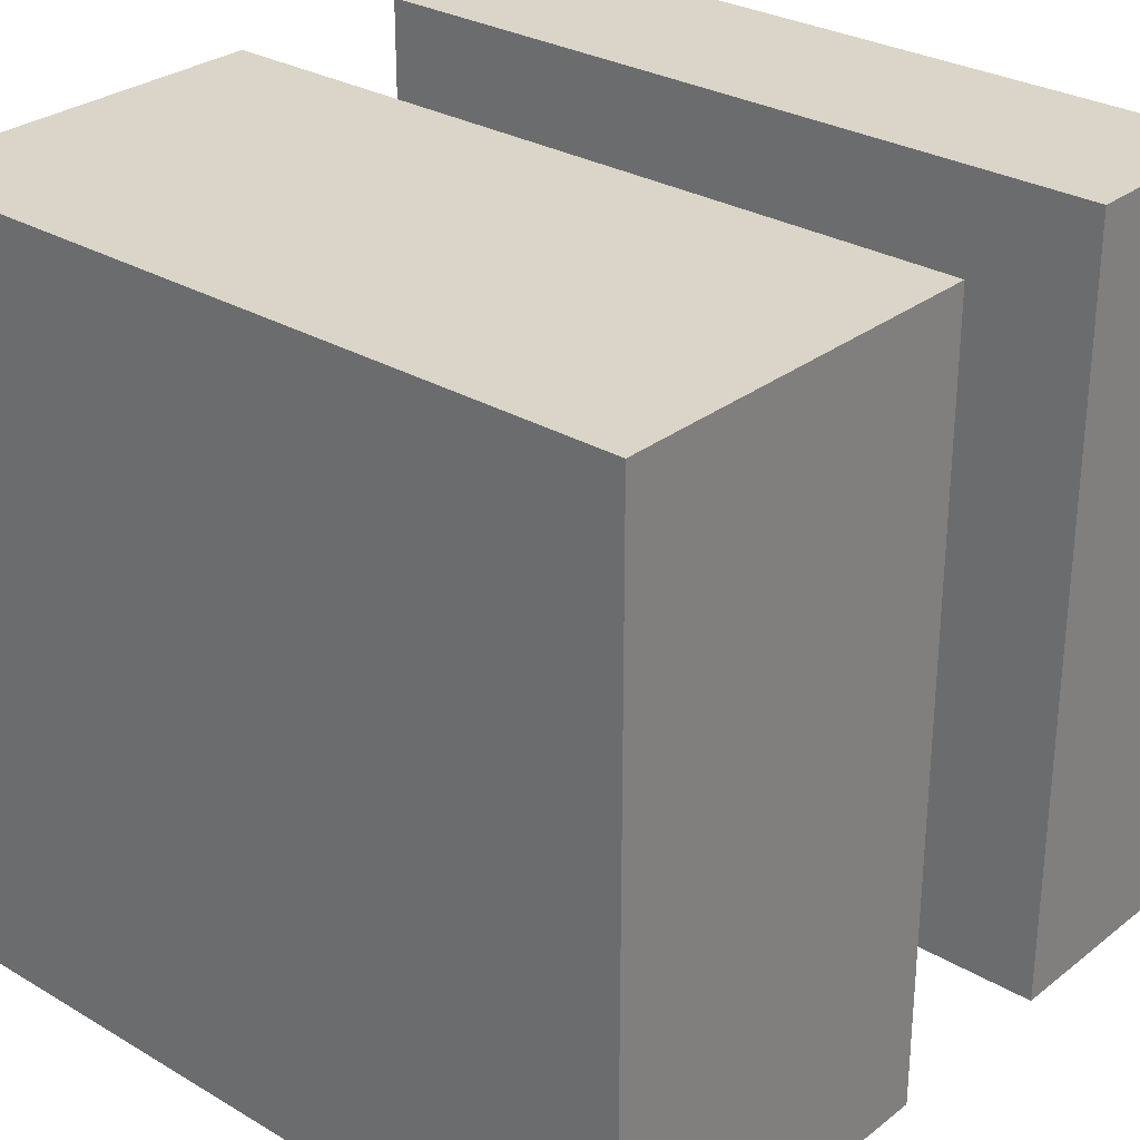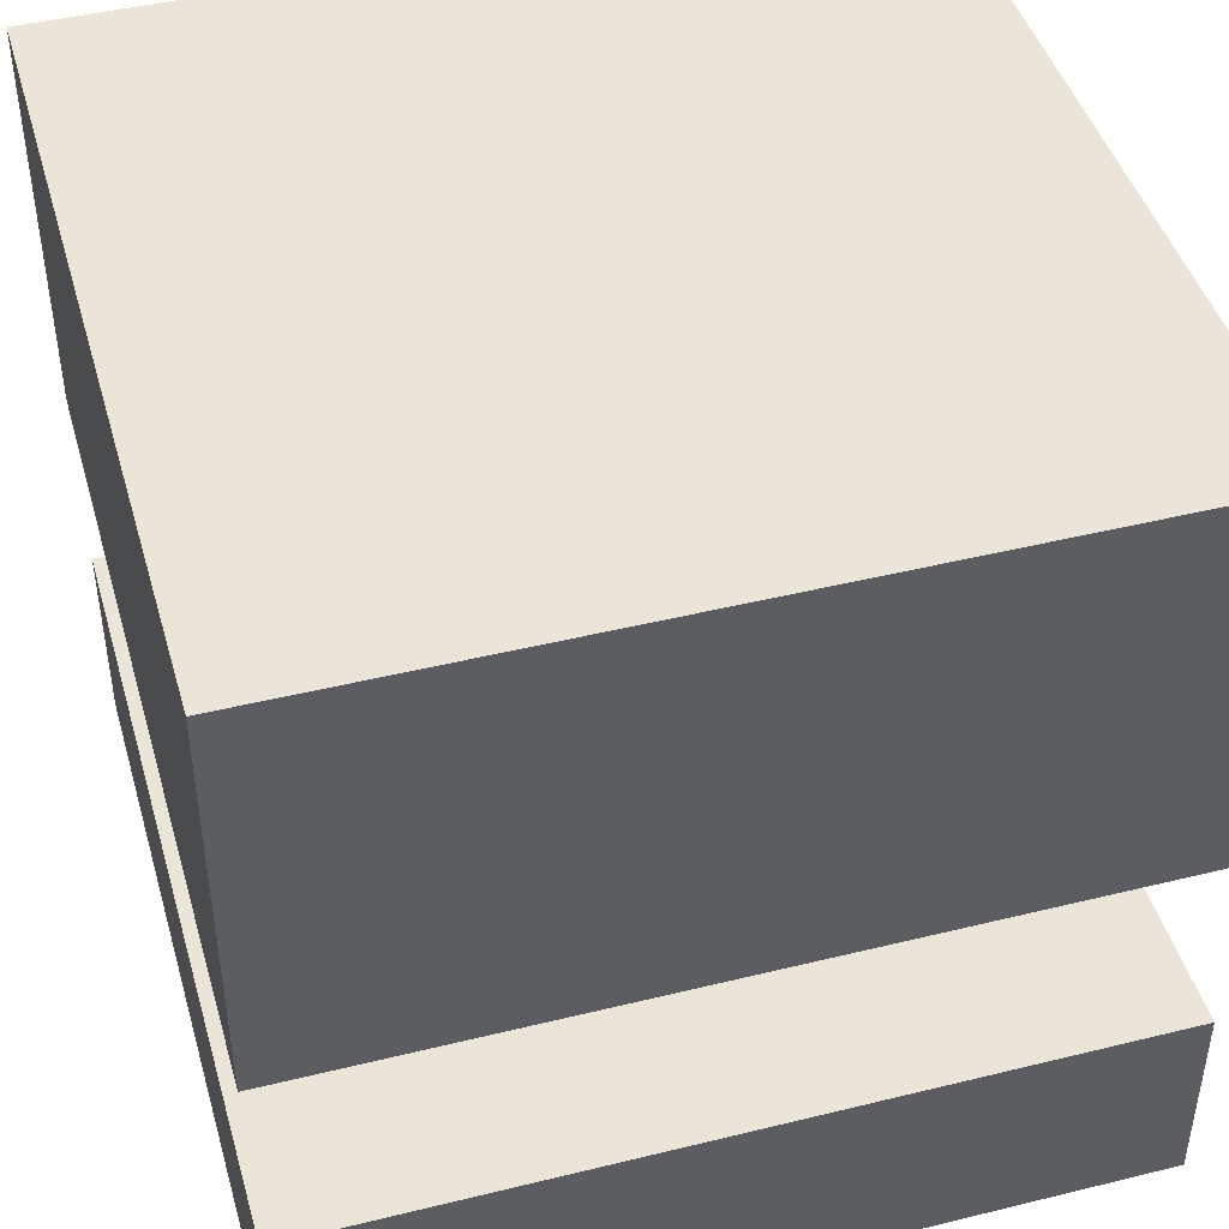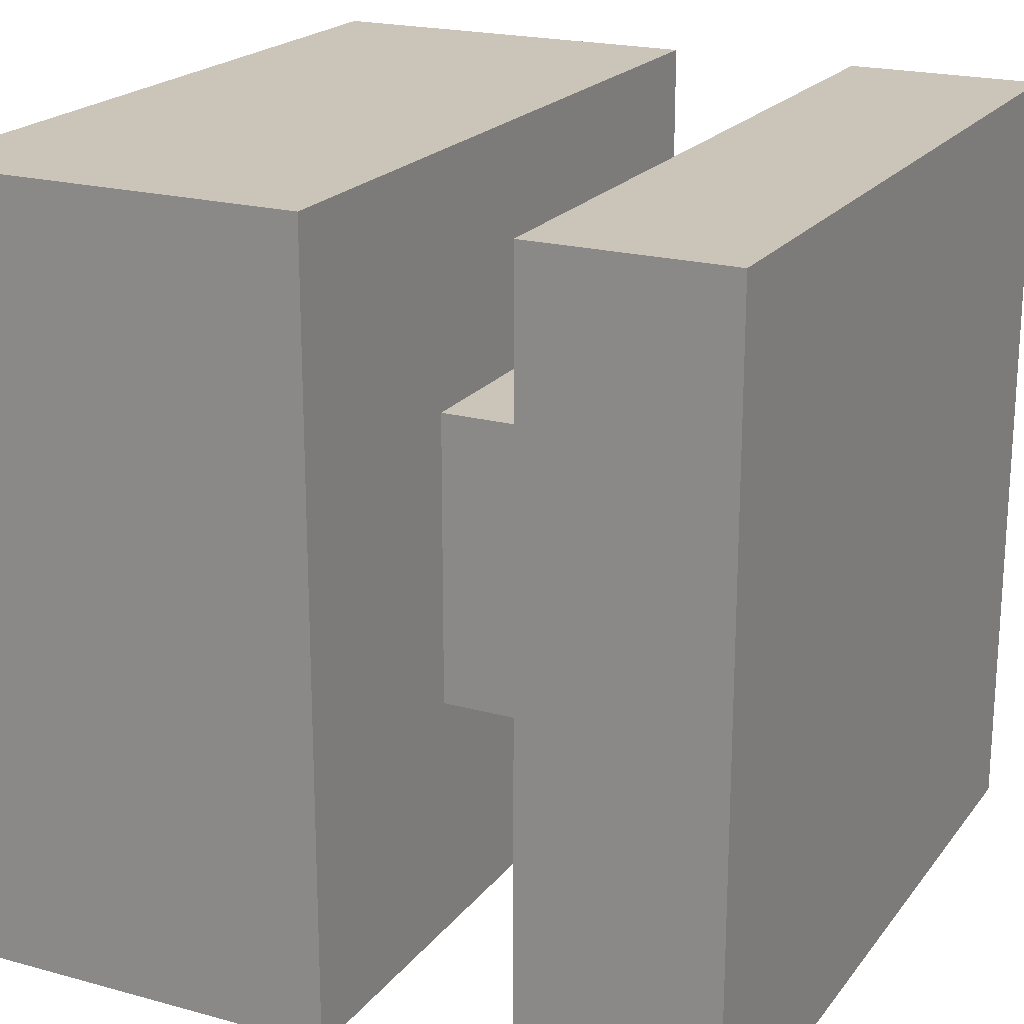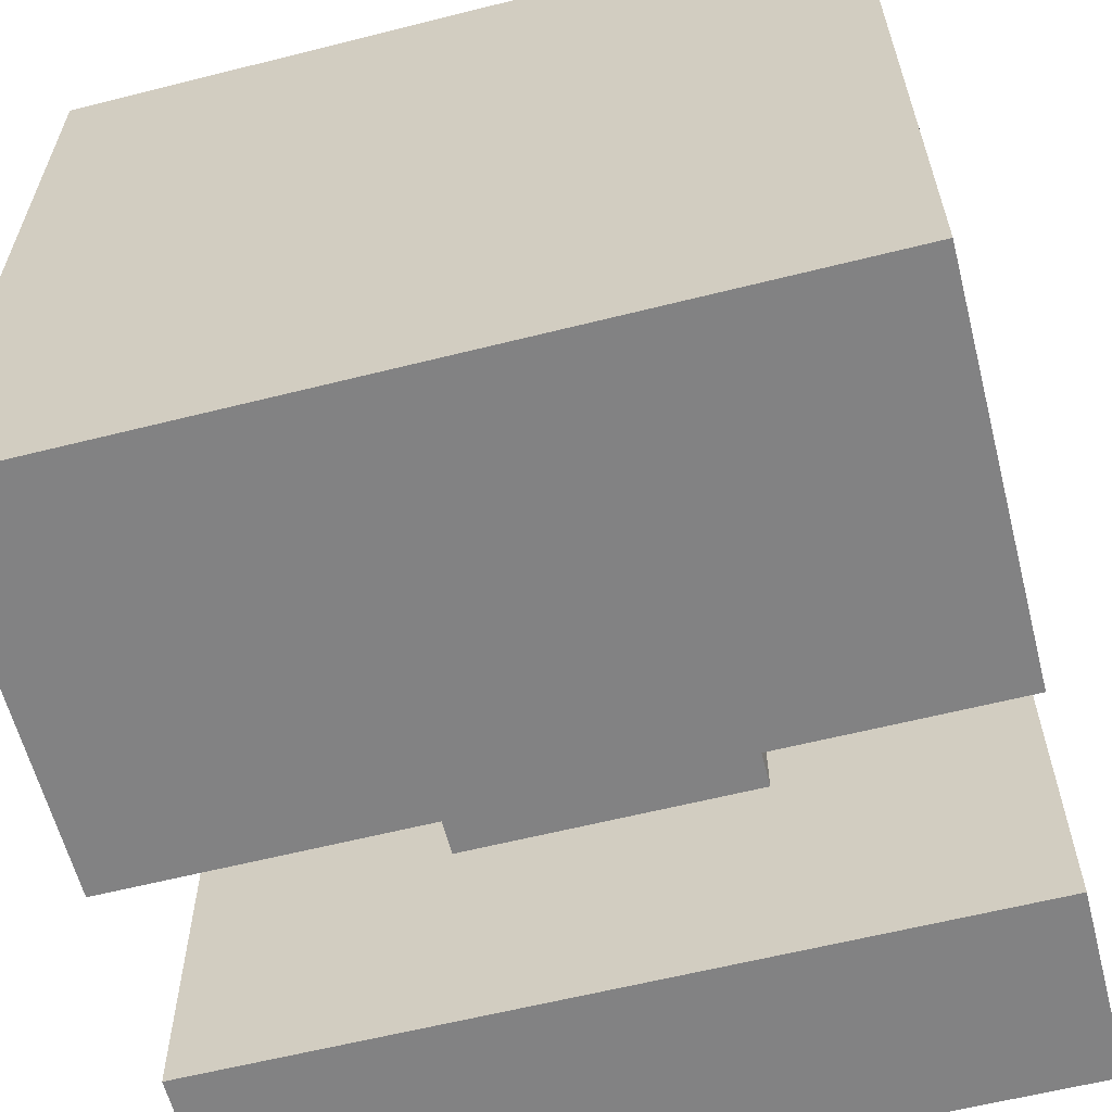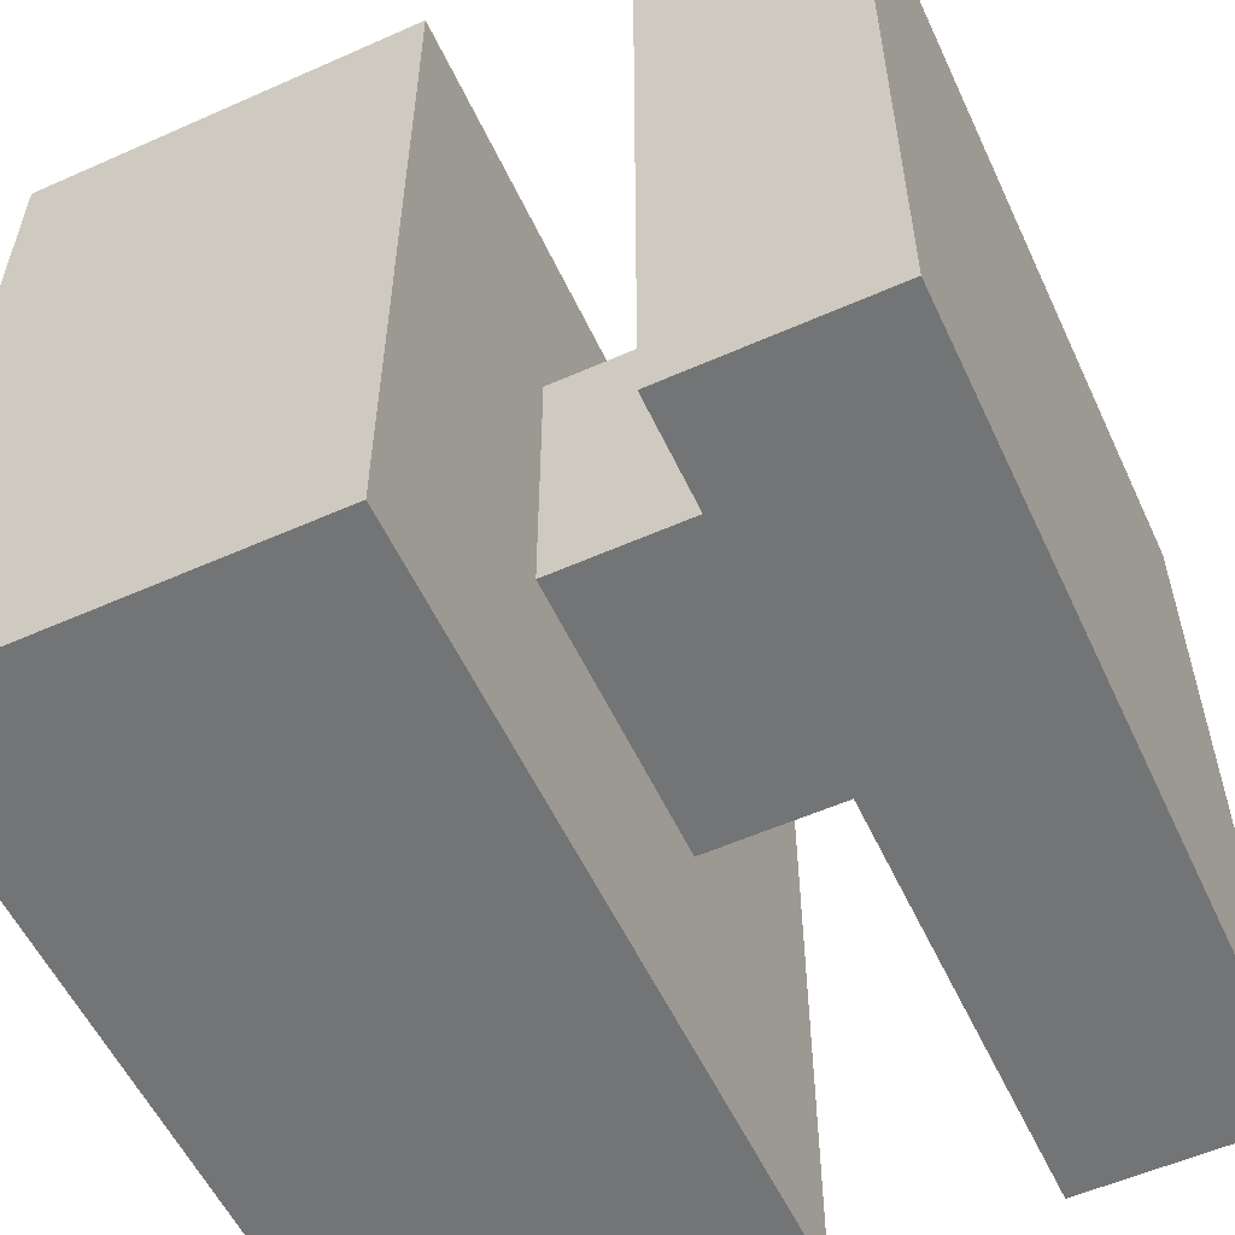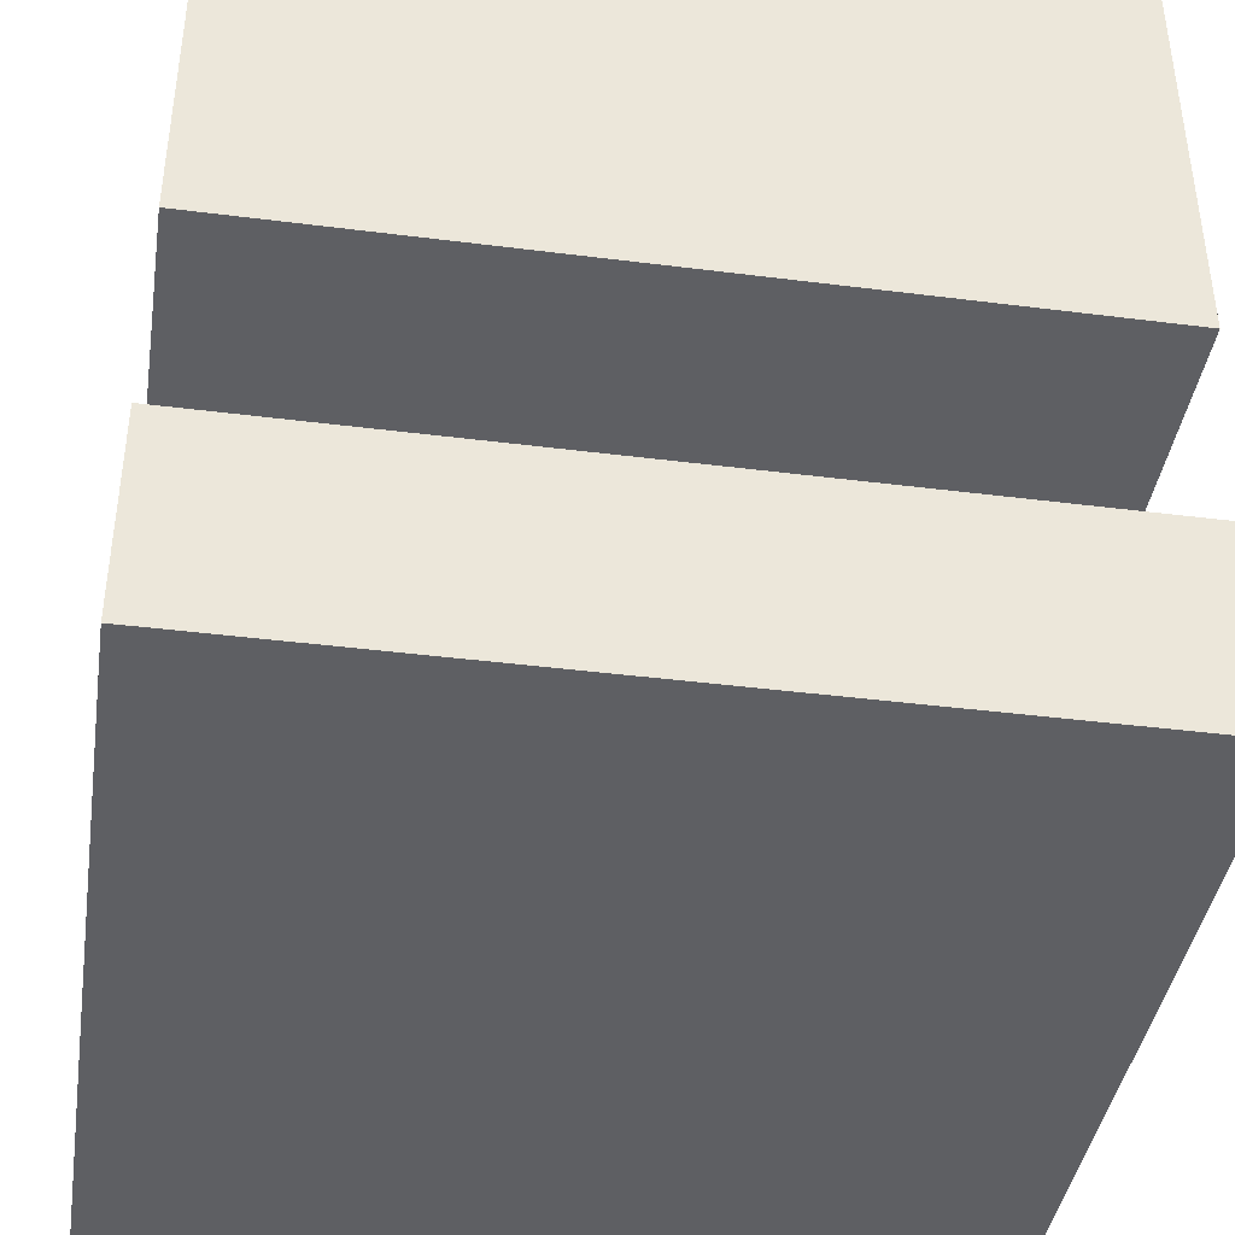
<metadata>
{"format":"obj","ext":"obj","renderer":"f3d","projection":"perspective","resolution":1024,"background":"white","views":[{"elev":29.1,"azim":-138.8,"up":"+Z"},{"elev":44.9,"azim":-105.9,"up":"+Y"},{"elev":20.5,"azim":-63.6,"up":"+Z"},{"elev":-60.9,"azim":-165.6,"up":"+Z"},{"elev":-56.2,"azim":-65.1,"up":"+Z"},{"elev":-40.9,"azim":81.2,"up":"+Y"}]}
</metadata>
<code>
o
v -0.8 0 0.8
v -0.8 0 -0.8
v -0.8 0.3 0.8
v -0.8 0.3 -0.8
v -0.8 0.4 0.8
v -0.8 0.4 -0.8
v -0.8 0.8 0.8
v -0.8 0.8 -0.8
v -0.8 1.6 0.8
v -0.8 1.6 -0.8
v -0.3 0.4 0.3
v -0.3 0.4 -0.3
v -0.3 0.8 0.3
v -0.3 0.8 -0.3
v 0.3 0.4 0.3
v 0.3 0.4 -0.3
v 0.3 0.8 0.3
v 0.3 0.8 -0.3
v 0.8 0 0.8
v 0.8 0 -0.8
v 0.8 0.3 0.8
v 0.8 0.3 -0.8
v 0.8 0.4 0.8
v 0.8 0.4 -0.8
v 0.8 0.8 0.8
v 0.8 0.8 -0.8
v 0.8 1.6 0.8
v 0.8 1.6 -0.8
v -0.8 0 0.8
v -0.8 0.3 0.8
v -0.8 0.4 0.8
v -0.8 0.8 0.8
v -0.8 1.6 0.8
v 0.8 0 0.8
v 0.8 0.3 0.8
v 0.8 0.4 0.8
v 0.8 0.8 0.8
v 0.8 1.6 0.8
v -0.3 0.4 0.3
v -0.3 0.8 0.3
v 0.3 0.4 0.3
v 0.3 0.8 0.3
v -0.3 0.4 -0.3
v -0.3 0.8 -0.3
v 0.3 0.4 -0.3
v 0.3 0.8 -0.3
v -0.8 0 -0.8
v -0.8 0.3 -0.8
v -0.8 0.4 -0.8
v -0.8 0.8 -0.8
v -0.8 1.6 -0.8
v 0.8 0 -0.8
v 0.8 0.3 -0.8
v 0.8 0.4 -0.8
v 0.8 0.8 -0.8
v 0.8 1.6 -0.8
v -0.8 0 0.8
v 0.8 0 0.8
v -0.8 0 -0.8
v 0.8 0 -0.8
v -0.8 0.8 0.8
v 0.8 0.8 0.8
v -0.3 0.8 0.3
v 0.3 0.8 0.3
v -0.3 0.8 -0.3
v 0.3 0.8 -0.3
v -0.8 0.8 -0.8
v 0.8 0.8 -0.8
v -0.8 0.4 0.8
v 0.8 0.4 0.8
v -0.3 0.4 0.3
v 0.3 0.4 0.3
v -0.3 0.4 -0.3
v 0.3 0.4 -0.3
v -0.8 0.4 -0.8
v 0.8 0.4 -0.8
v -0.8 1.6 0.8
v 0.8 1.6 0.8
v -0.8 1.6 -0.8
v 0.8 1.6 -0.8
f 3 2 1
f 4 2 3
f 5 4 3
f 6 4 5
f 9 8 7
f 10 8 9
f 13 12 11
f 14 12 13
f 15 16 17
f 17 16 18
f 19 20 21
f 21 20 22
f 21 22 23
f 23 22 24
f 25 26 27
f 27 26 28
f 34 30 29
f 35 31 30
f 35 30 34
f 36 31 35
f 37 33 32
f 38 33 37
f 41 40 39
f 42 40 41
f 43 44 45
f 45 44 46
f 47 48 52
f 48 49 53
f 52 48 53
f 53 49 54
f 50 51 55
f 55 51 56
f 59 58 57
f 60 58 59
f 63 62 61
f 64 62 63
f 65 63 61
f 66 62 64
f 67 65 61
f 67 66 65
f 68 62 66
f 68 66 67
f 69 70 71
f 71 70 72
f 69 71 73
f 72 70 74
f 69 73 75
f 73 74 75
f 74 70 76
f 75 74 76
f 77 78 79
f 79 78 80

</code>
